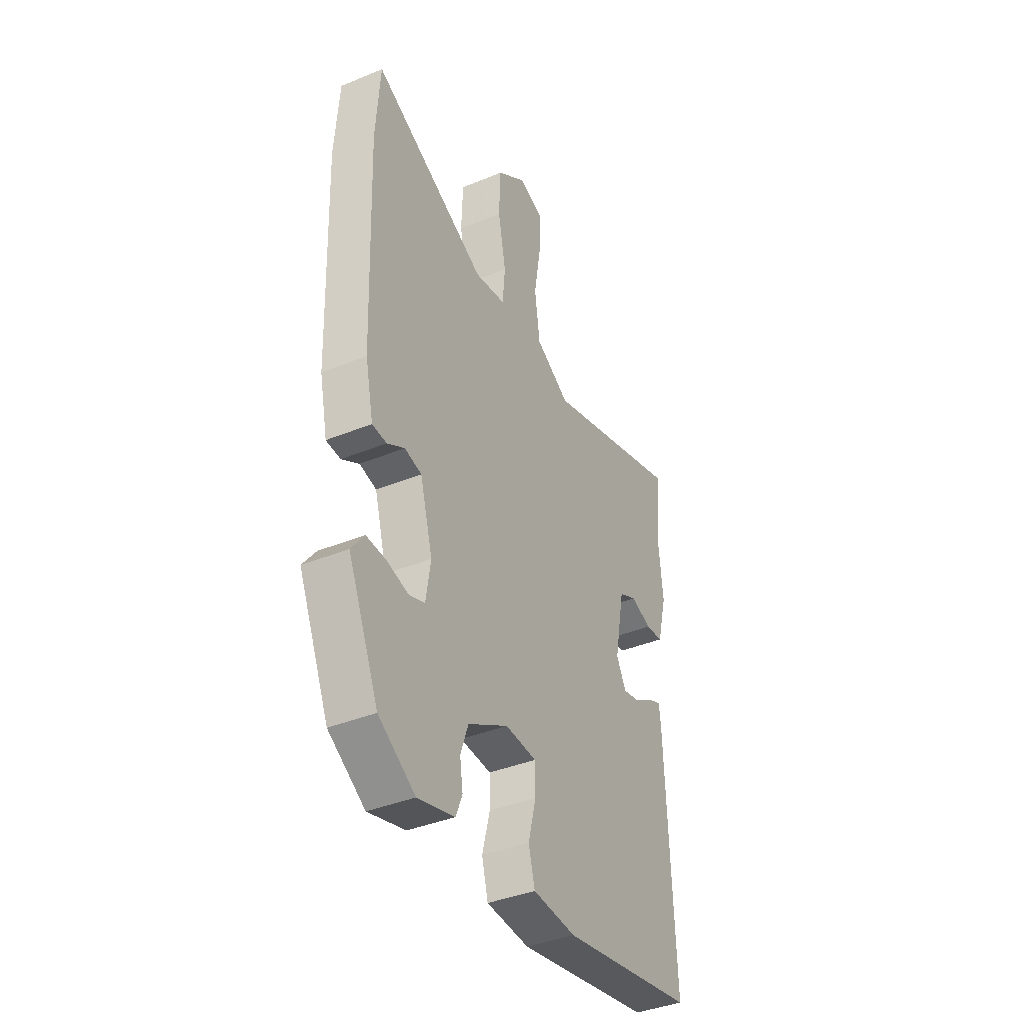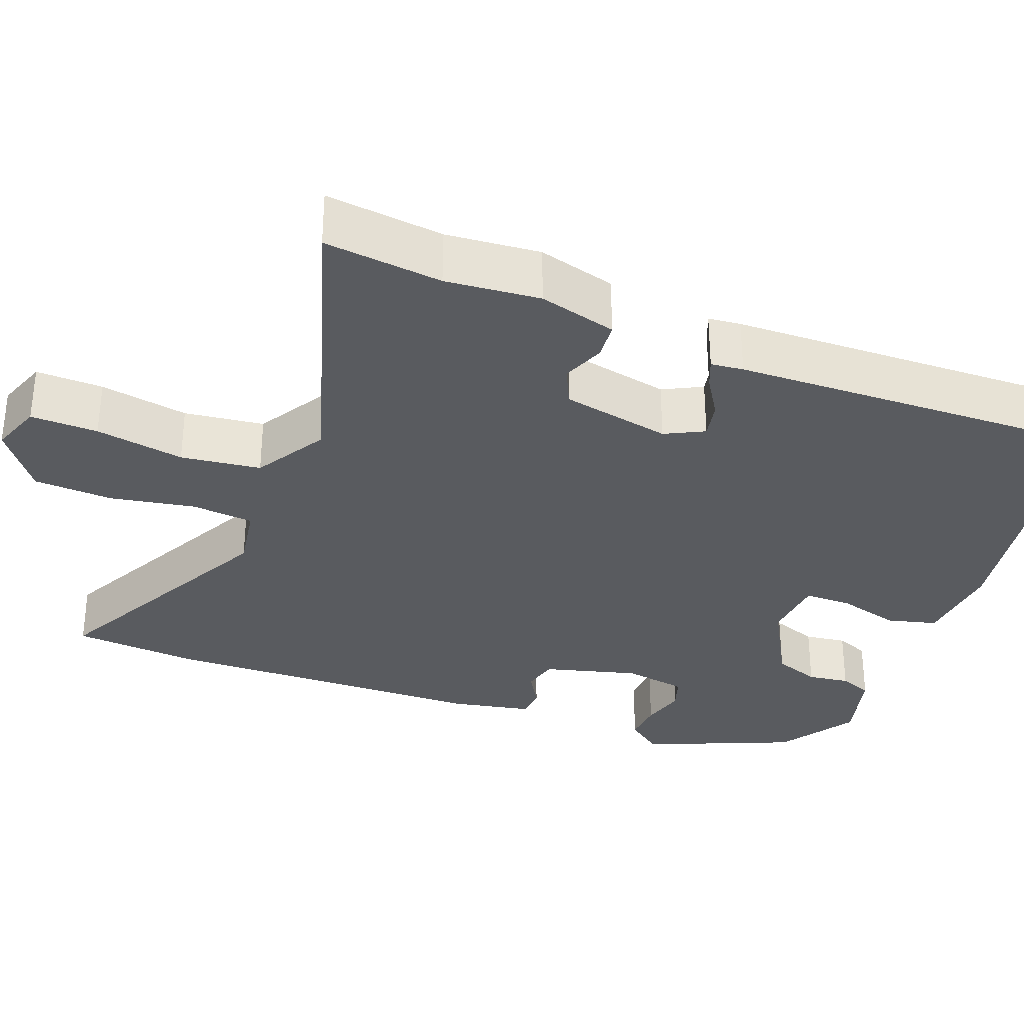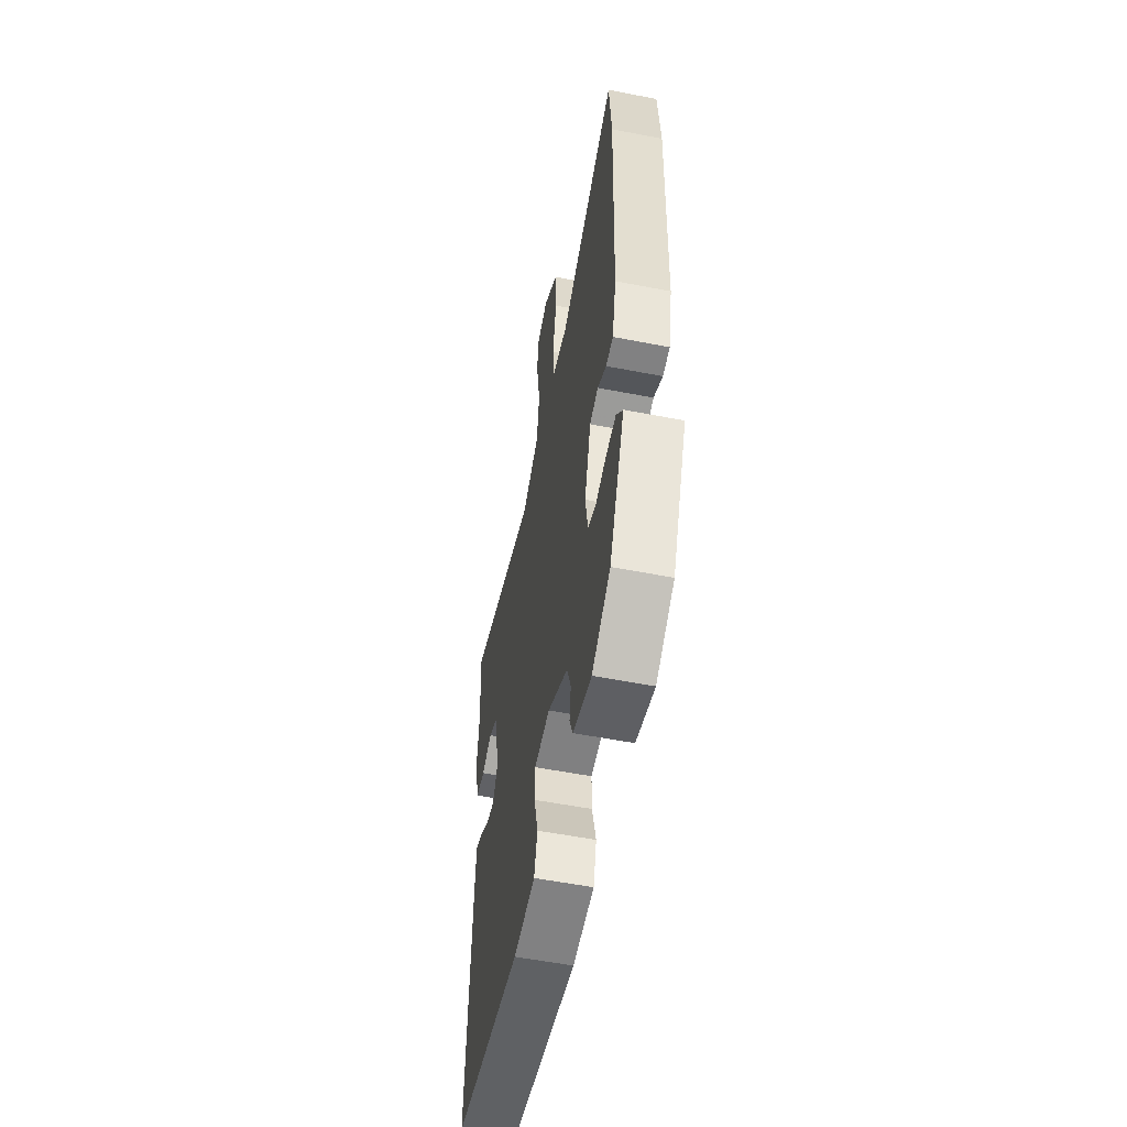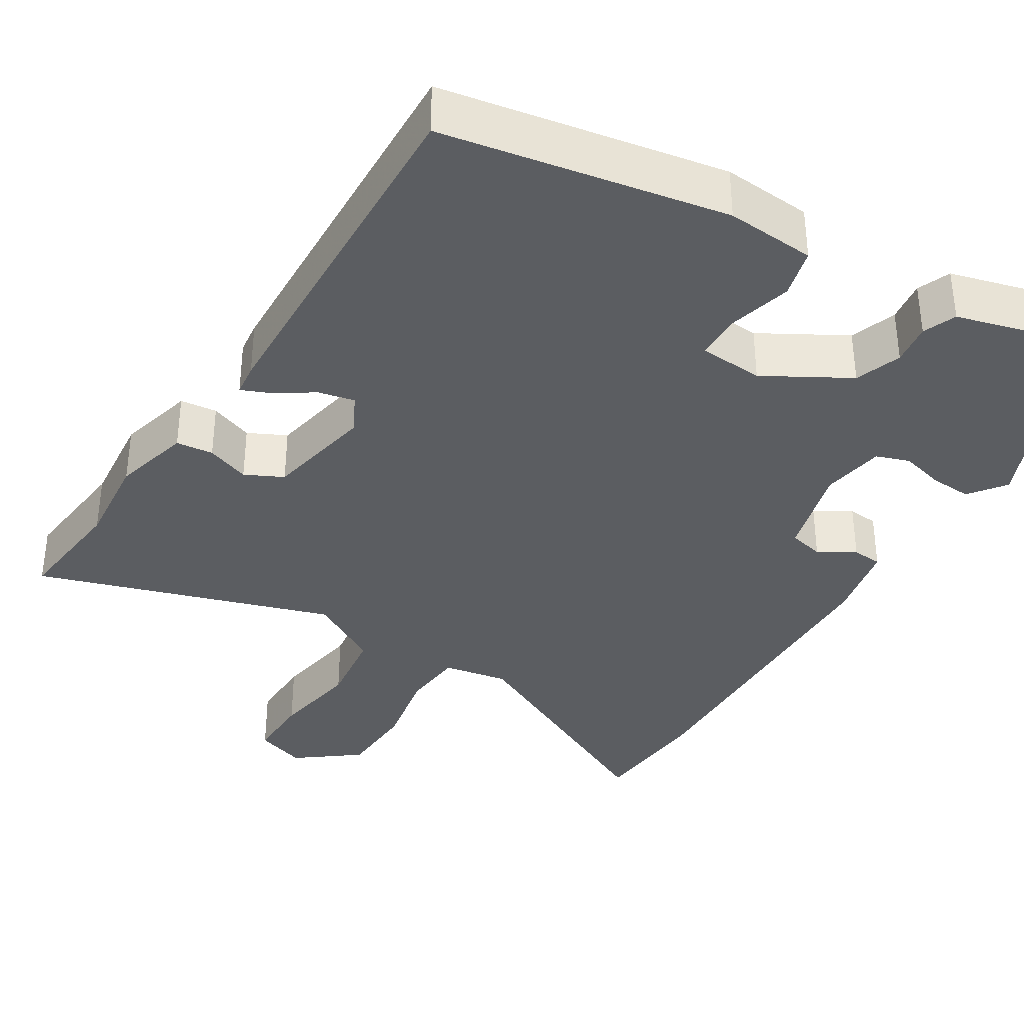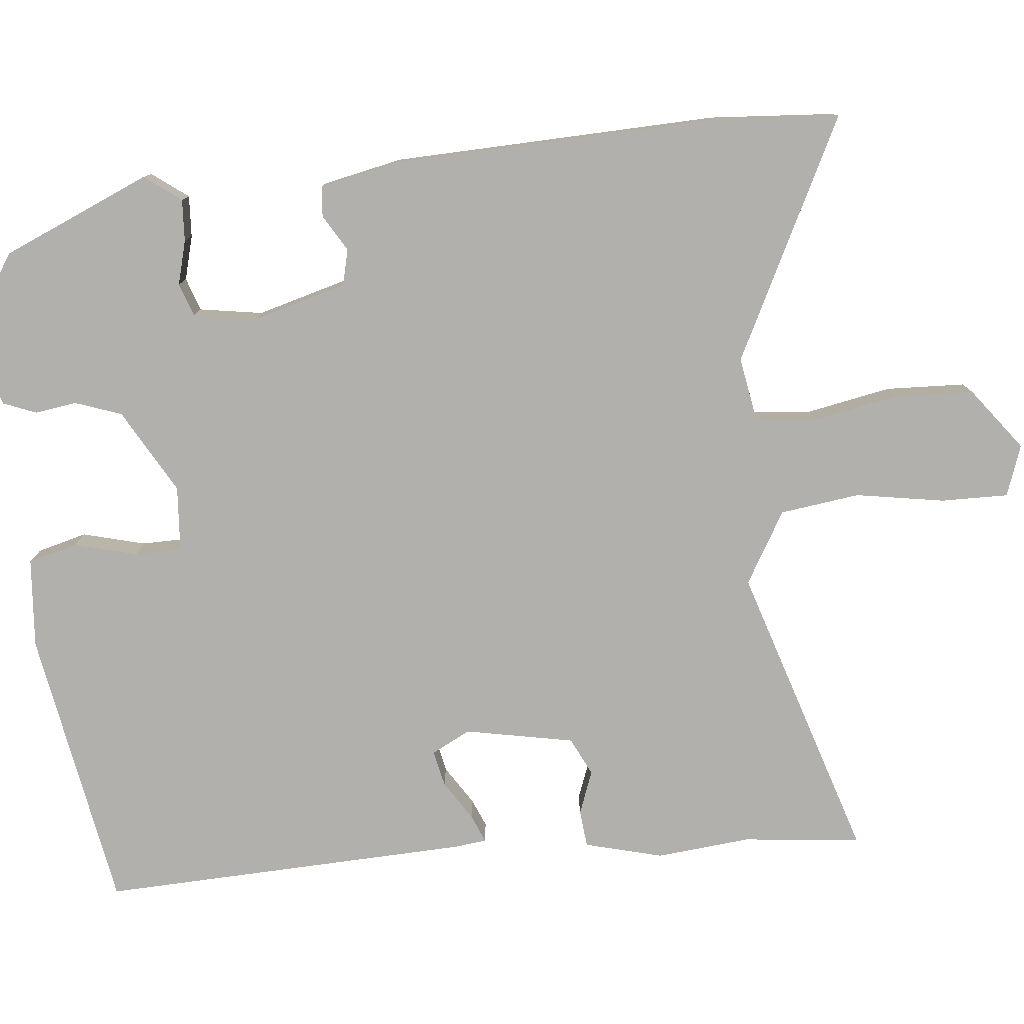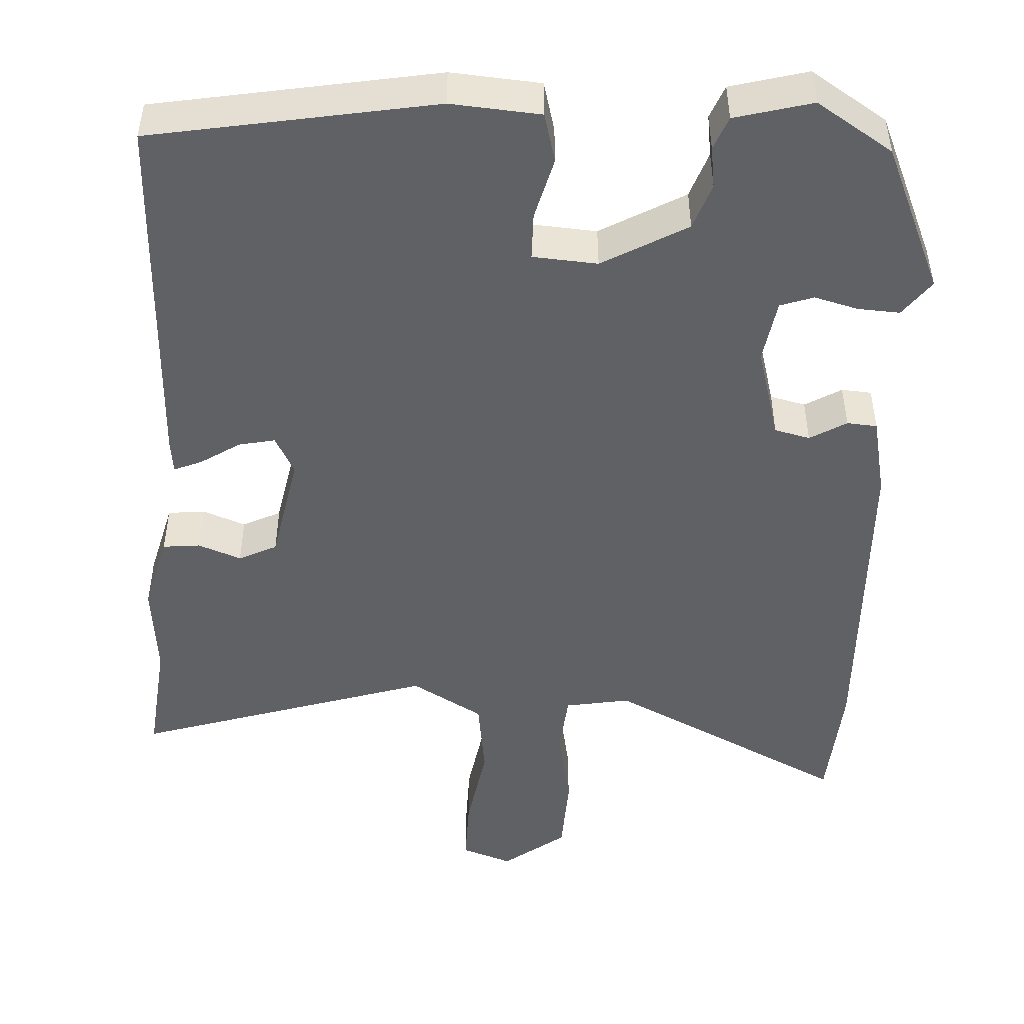
<metadata>
{"format":"obj","ext":"obj","renderer":"f3d","projection":"perspective","resolution":1024,"background":"white","views":[{"elev":-39.4,"azim":-62.9,"up":"+Z"},{"elev":-32.5,"azim":68.4,"up":"+Y"},{"elev":-56.1,"azim":-101.5,"up":"+Z"},{"elev":-36.1,"azim":148.3,"up":"+Y"},{"elev":-78.7,"azim":-84.4,"up":"+Y"},{"elev":-48.4,"azim":176.9,"up":"+Y"}]}
</metadata>
<code>
v -0.418 0.07 -0.48
v -0.501 0.07 -0.289
v -0.466 0.07 -0.242
v -0.412 0.07 -0.245
v -0.355 0.07 -0.26
v -0.312 0.07 -0.245
v -0.299 0.07 -0.163
v -0.333 0.07 -0.042
v -0.379 0.07 -0.031
v -0.426 0.07 -0.059
v -0.465 0.07 -0.056
v -0.487 0.07 0.047
v -0.502 0.07 0.47
v -0.491 0.07 0.632
v -0.181 0.07 0.478
v -0.097 0.07 0.493
v -0.09 0.07 0.573
v -0.111 0.07 0.682
v -0.107 0.07 0.785
v -0.027 0.07 0.846
v 0.039 0.07 0.823
v 0.038 0.07 0.736
v 0.019 0.07 0.621
v 0.033 0.07 0.518
v 0.126 0.07 0.464
v 0.509 0.07 0.586
v 0.493 0.07 0.433
v 0.505 0.07 0.311
v 0.479 0.07 0.21
v 0.431 0.07 0.205
v 0.375 0.07 0.226
v 0.326 0.07 0.202
v 0.299 0.07 0.061
v 0.325 0.07 0.011
v 0.372 0.07 0.021
v 0.423 0.07 0.054
v 0.459 0.07 0.069
v 0.464 0.07 0.027
v 0.483 0.07 -0.453
v 0.117 0.07 -0.518
v 0.001 0.07 -0.509
v -0.016 0.07 -0.445
v 0.005 0.07 -0.364
v 0.004 0.07 -0.303
v -0.08 0.07 -0.297
v -0.189 0.07 -0.359
v -0.21 0.07 -0.419
v -0.202 0.07 -0.473
v -0.219 0.07 -0.516
v -0.319 0.07 -0.543
v -0.418 0 -0.48
v -0.501 0 -0.289
v -0.466 0 -0.242
v -0.412 0 -0.245
v -0.355 0 -0.26
v -0.312 0 -0.245
v -0.299 0 -0.163
v -0.333 0 -0.042
v -0.379 0 -0.031
v -0.426 0 -0.059
v -0.465 0 -0.056
v -0.487 0 0.047
v -0.502 0 0.47
v -0.491 0 0.632
v -0.181 0 0.478
v -0.097 0 0.493
v -0.09 0 0.573
v -0.111 0 0.682
v -0.107 0 0.785
v -0.027 0 0.846
v 0.039 0 0.823
v 0.038 0 0.736
v 0.019 0 0.621
v 0.033 0 0.518
v 0.126 0 0.464
v 0.509 0 0.586
v 0.493 0 0.433
v 0.505 0 0.311
v 0.479 0 0.21
v 0.431 0 0.205
v 0.375 0 0.226
v 0.326 0 0.202
v 0.299 0 0.061
v 0.325 0 0.011
v 0.372 0 0.021
v 0.423 0 0.054
v 0.459 0 0.069
v 0.464 0 0.027
v 0.483 0 -0.453
v 0.117 0 -0.518
v 0.001 0 -0.509
v -0.016 0 -0.445
v 0.005 0 -0.364
v 0.004 0 -0.303
v -0.08 0 -0.297
v -0.189 0 -0.359
v -0.21 0 -0.419
v -0.202 0 -0.473
v -0.219 0 -0.516
v -0.319 0 -0.543
f 47 48 49 50
f 46 47 50 1
f 45 46 1 2
f 40 41 42 43
f 40 43 44
f 39 40 44
f 38 39 44
f 35 36 37 38
f 34 35 38 44
f 33 34 44 45
f 28 29 30 31
f 27 28 31 32
f 25 26 27 32
f 24 25 32 33
f 20 21 22 23
f 20 23 24
f 17 18 19 20
f 16 17 20 24
f 12 13 14 15
f 12 15 16
f 9 10 11 12
f 8 9 12 16
f 7 8 16 24
f 2 3 4 5
f 45 2 5
f 45 5 6
f 24 33 45
f 6 7 24 45
f 100 99 98 97
f 51 100 97 96
f 52 51 96 95
f 93 92 91 90
f 94 93 90
f 94 90 89
f 94 89 88
f 88 87 86 85
f 94 88 85 84
f 95 94 84 83
f 81 80 79 78
f 82 81 78 77
f 82 77 76 75
f 83 82 75 74
f 73 72 71 70
f 74 73 70
f 70 69 68 67
f 74 70 67 66
f 65 64 63 62
f 66 65 62
f 62 61 60 59
f 66 62 59 58
f 74 66 58 57
f 55 54 53 52
f 55 52 95
f 56 55 95
f 95 83 74
f 95 74 57 56
f 1 51 52 2
f 2 52 53 3
f 3 53 54 4
f 4 54 55 5
f 5 55 56 6
f 6 56 57 7
f 7 57 58 8
f 8 58 59 9
f 9 59 60 10
f 10 60 61 11
f 11 61 62 12
f 12 62 63 13
f 13 63 64 14
f 14 64 65 15
f 15 65 66 16
f 16 66 67 17
f 17 67 68 18
f 18 68 69 19
f 19 69 70 20
f 20 70 71 21
f 21 71 72 22
f 22 72 73 23
f 23 73 74 24
f 24 74 75 25
f 25 75 76 26
f 26 76 77 27
f 27 77 78 28
f 28 78 79 29
f 29 79 80 30
f 30 80 81 31
f 31 81 82 32
f 32 82 83 33
f 33 83 84 34
f 34 84 85 35
f 35 85 86 36
f 36 86 87 37
f 37 87 88 38
f 38 88 89 39
f 39 89 90 40
f 40 90 91 41
f 41 91 92 42
f 42 92 93 43
f 43 93 94 44
f 44 94 95 45
f 45 95 96 46
f 46 96 97 47
f 47 97 98 48
f 48 98 99 49
f 49 99 100 50
f 50 100 51 1

</code>
